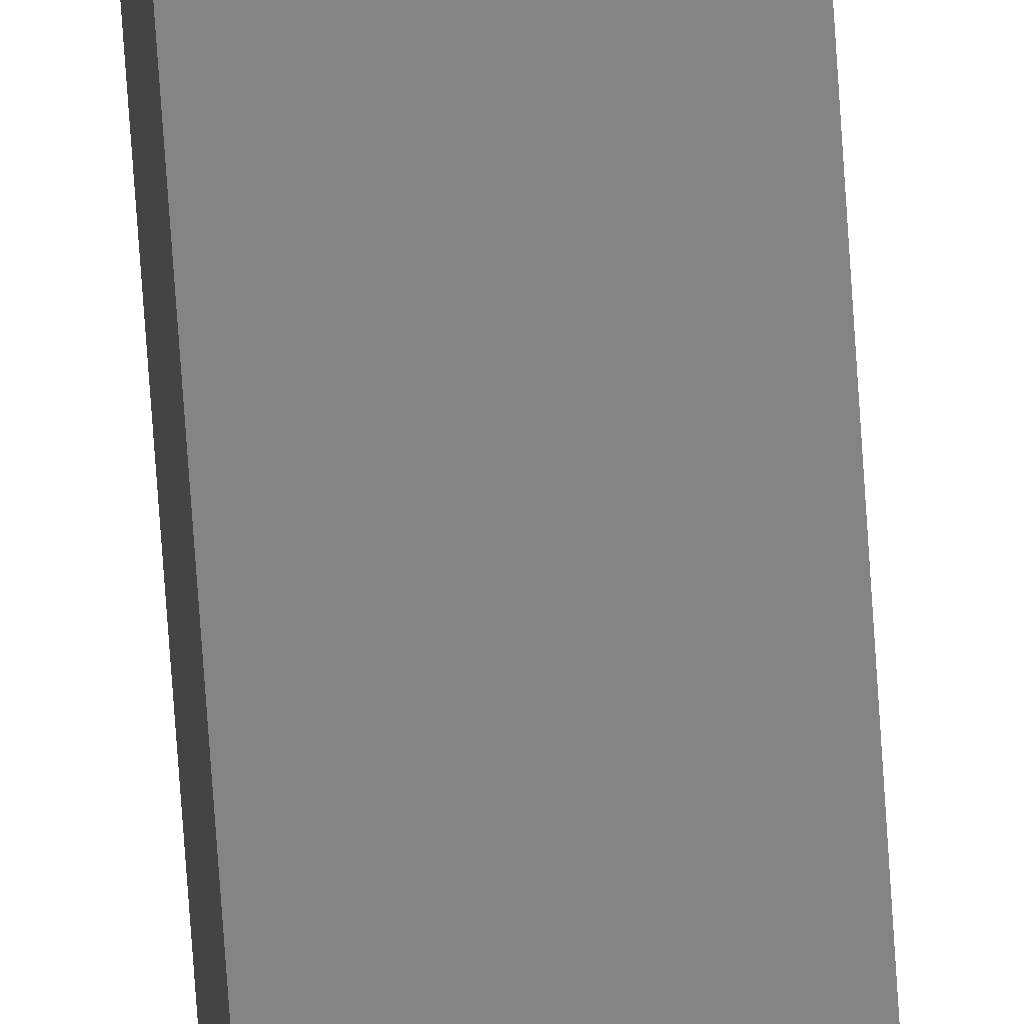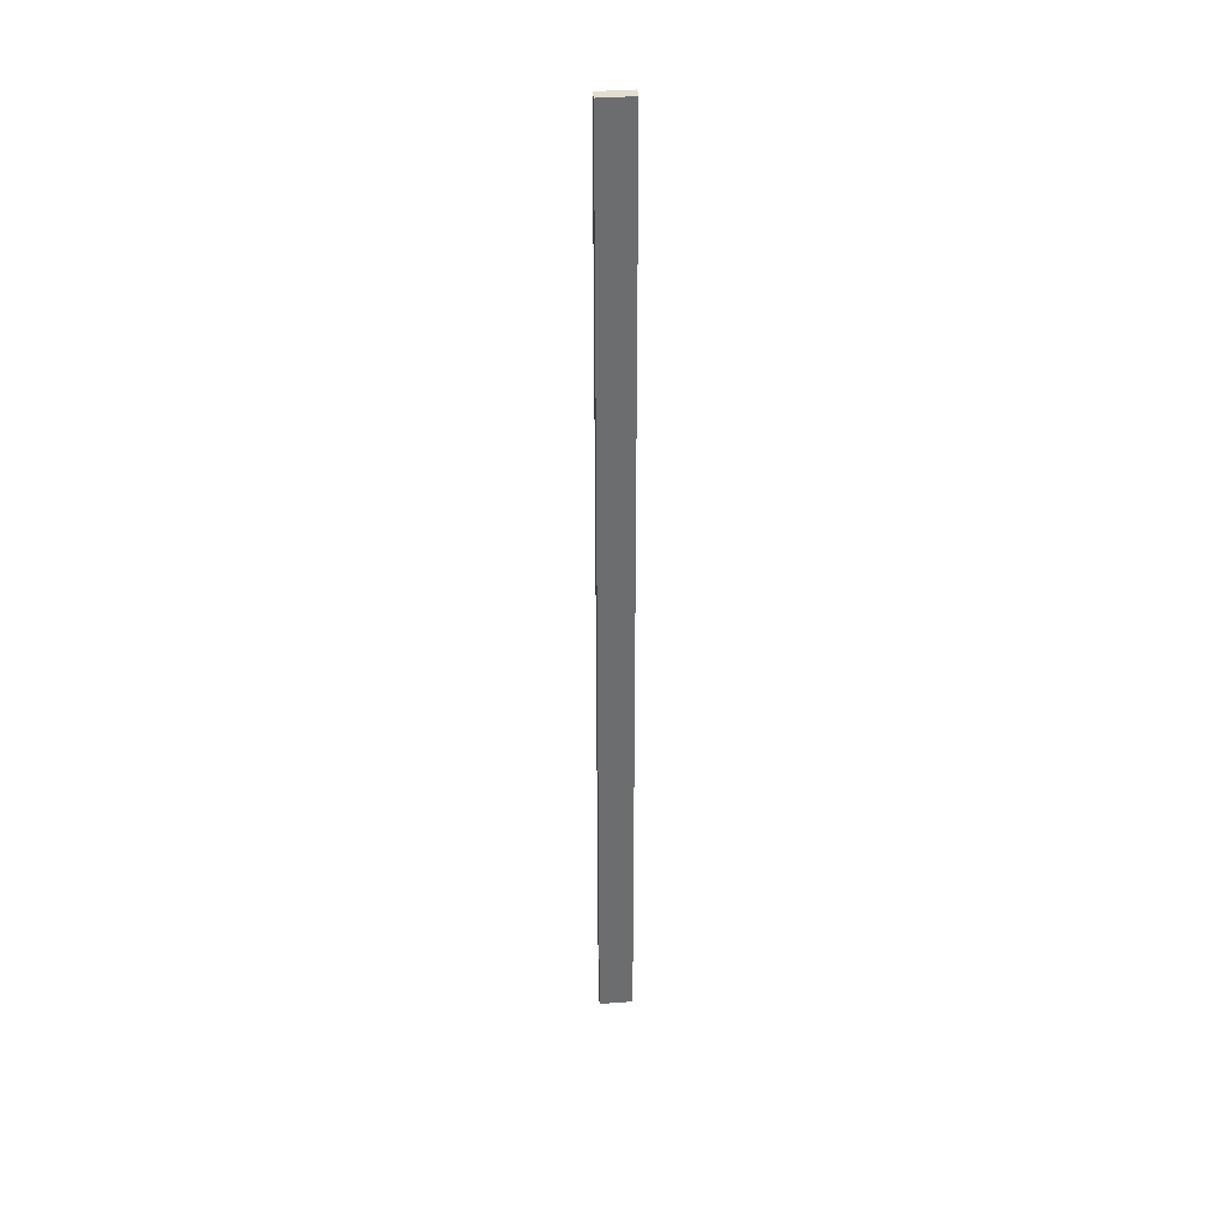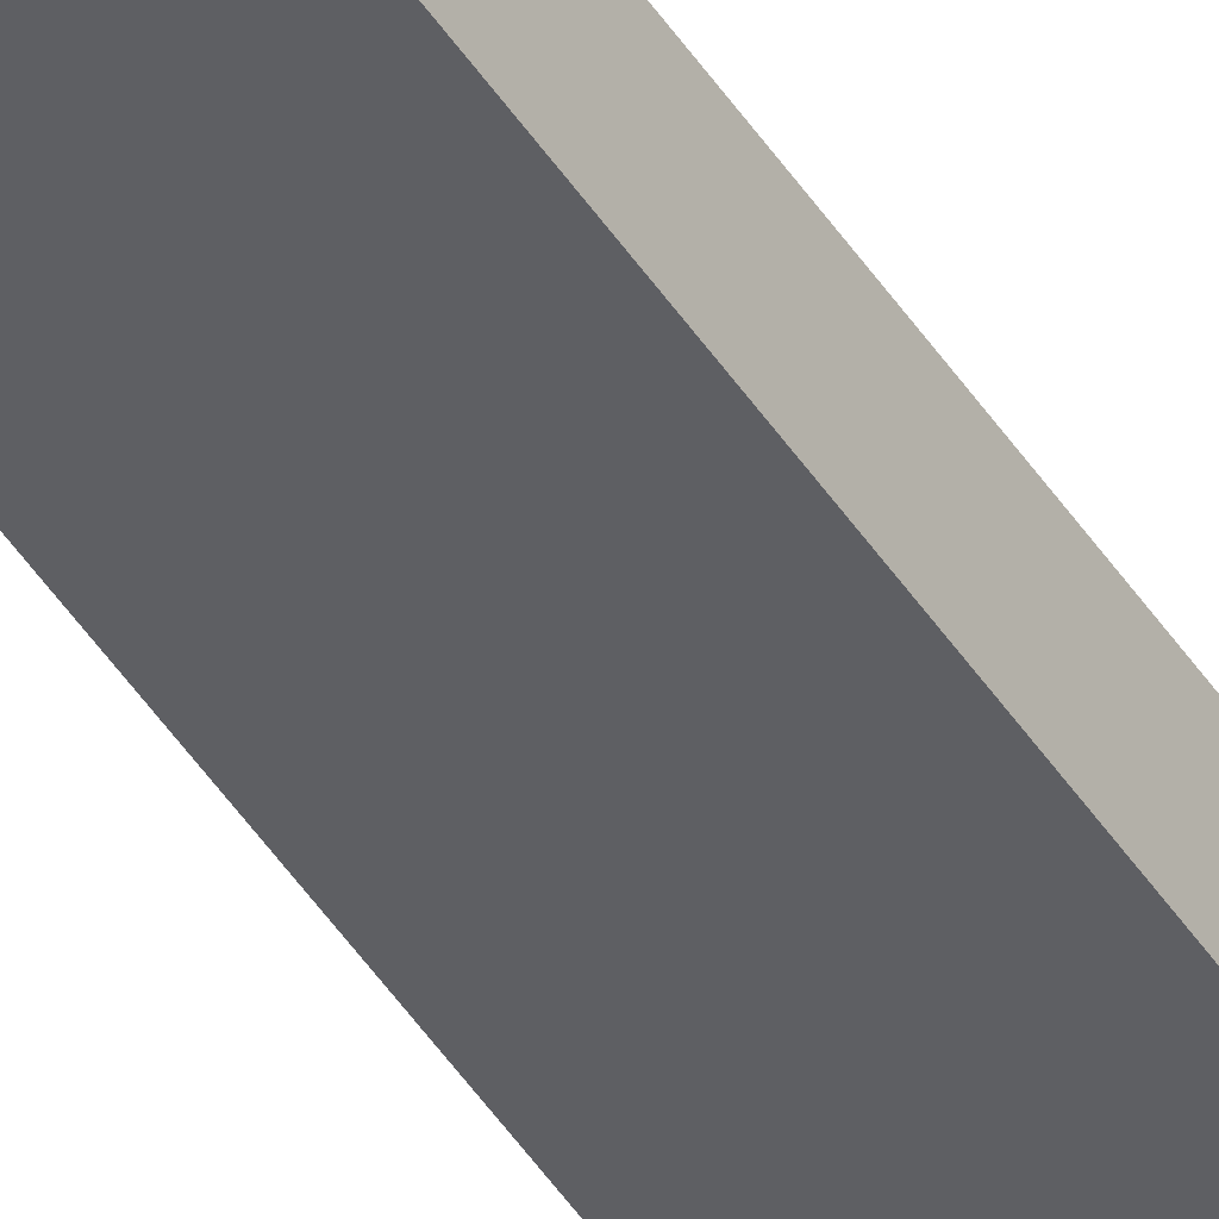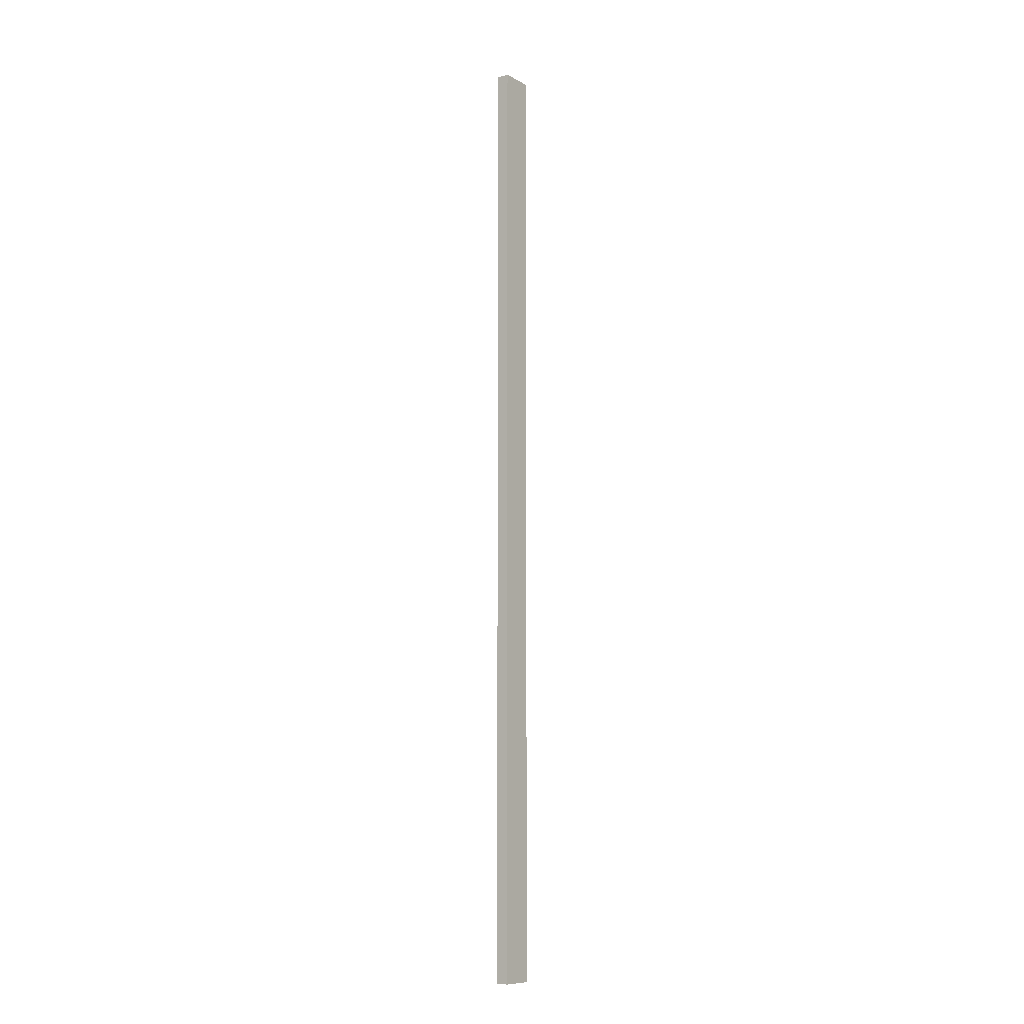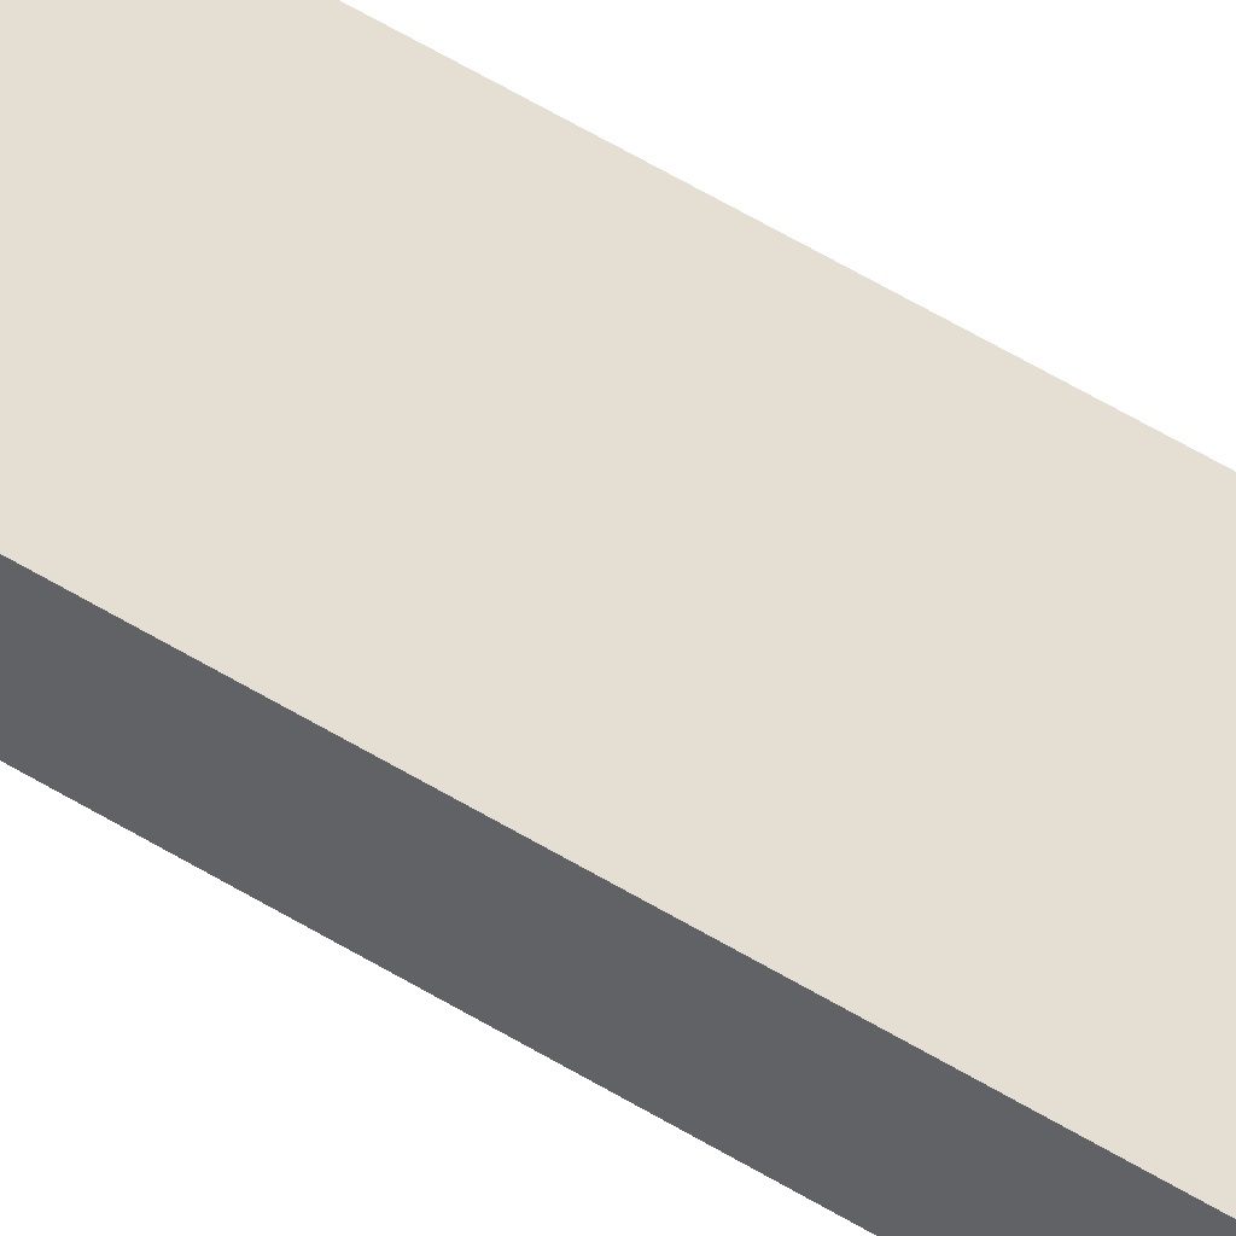
<metadata>
{"format":"obj","ext":"obj","renderer":"f3d","projection":"perspective","resolution":1024,"background":"white","views":[{"elev":-60.3,"azim":3.5,"up":"+Z"},{"elev":36.5,"azim":164.4,"up":"+Y"},{"elev":-47.5,"azim":-148.4,"up":"+Z"},{"elev":-9.9,"azim":116.5,"up":"+Y"},{"elev":34.1,"azim":-46.4,"up":"+Z"}]}
</metadata>
<code>
o Group7/mesh11/mesh11-geometry#mesh11-geometry
v -0.02861 0.5995 0.8216
v -0.07113 0.5995 0.8296
v -0.03123 0.5995 0.8365
v -0.06851 0.5995 0.8146
v -0.03123 -0.5627 0.8365
v -0.06851 -0.5627 0.8146
v -0.07113 -0.5627 0.8296
v -0.02861 -0.5627 0.8216
f 1 2 3
f 2 1 4
f 3 2 1
f 4 1 2
f 2 5 3
f 3 5 2
f 5 1 3
f 3 1 5
f 1 6 4
f 4 6 1
f 6 2 4
f 4 2 6
f 5 2 7
f 7 2 5
f 1 5 8
f 8 5 1
f 6 1 8
f 8 1 6
f 2 6 7
f 7 6 2
f 7 8 5
f 5 8 7
f 8 7 6
f 6 7 8

</code>
